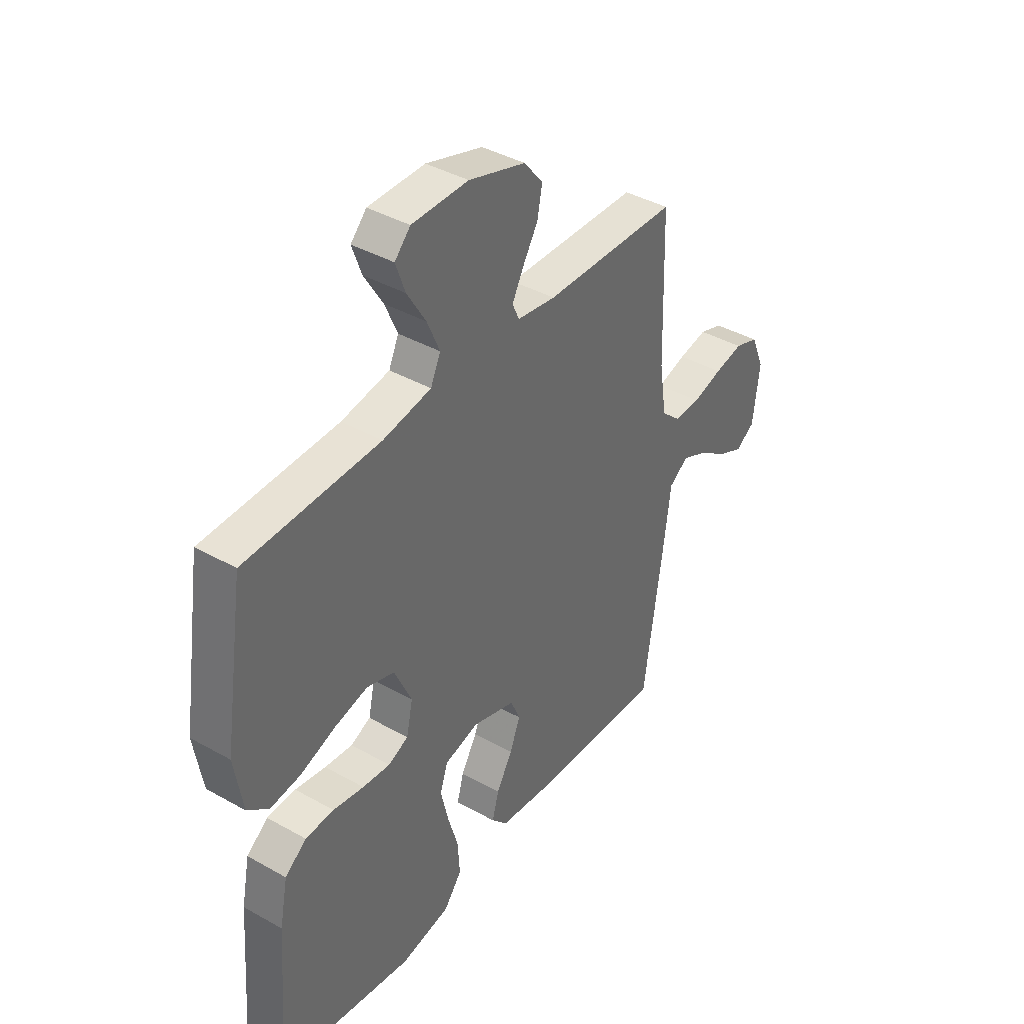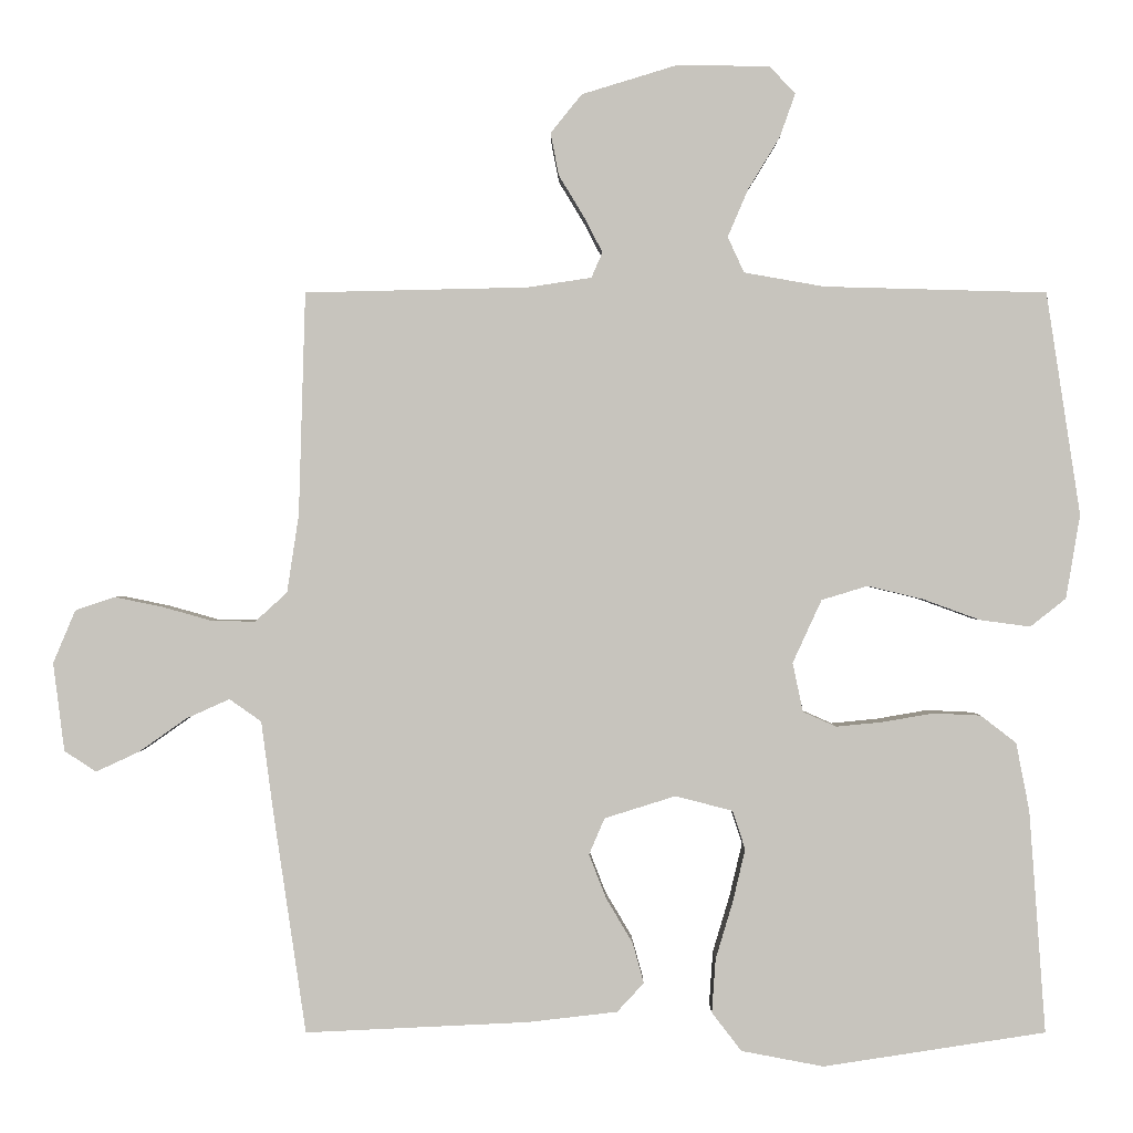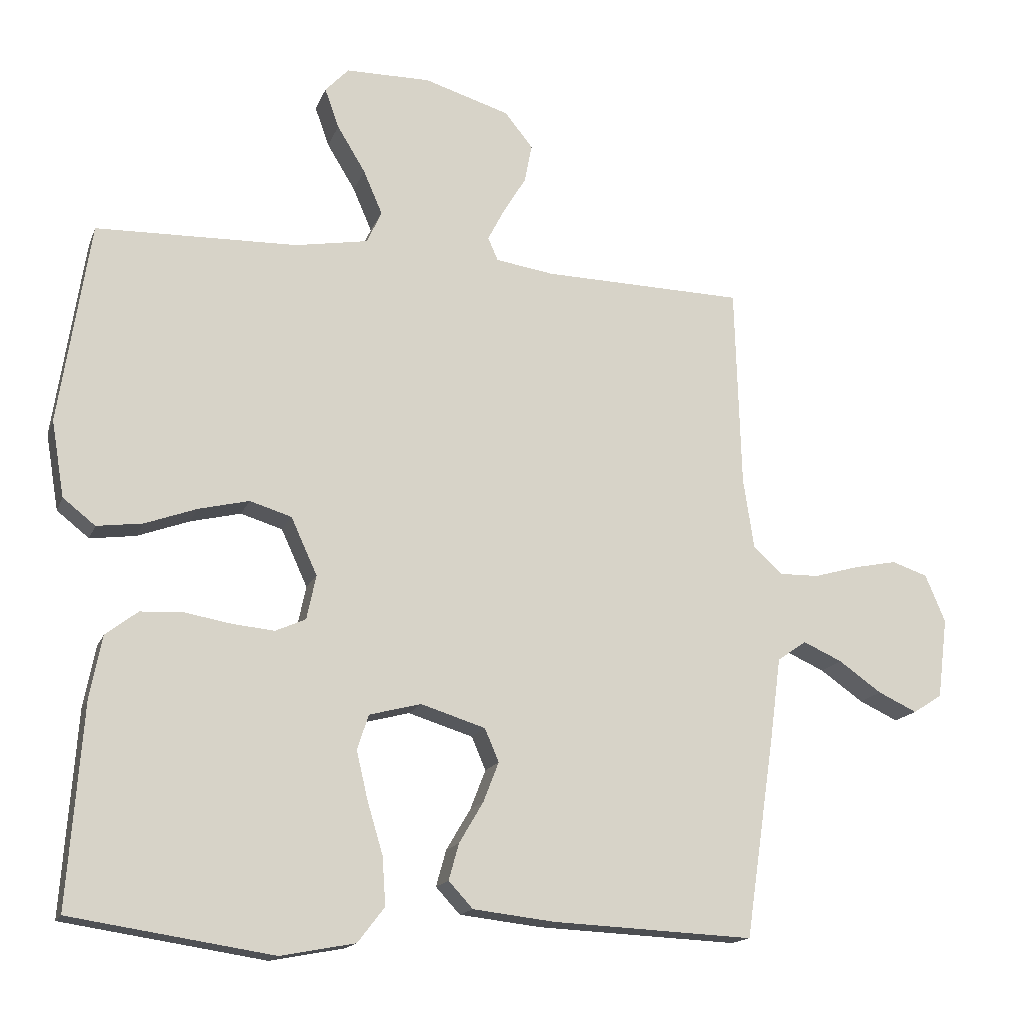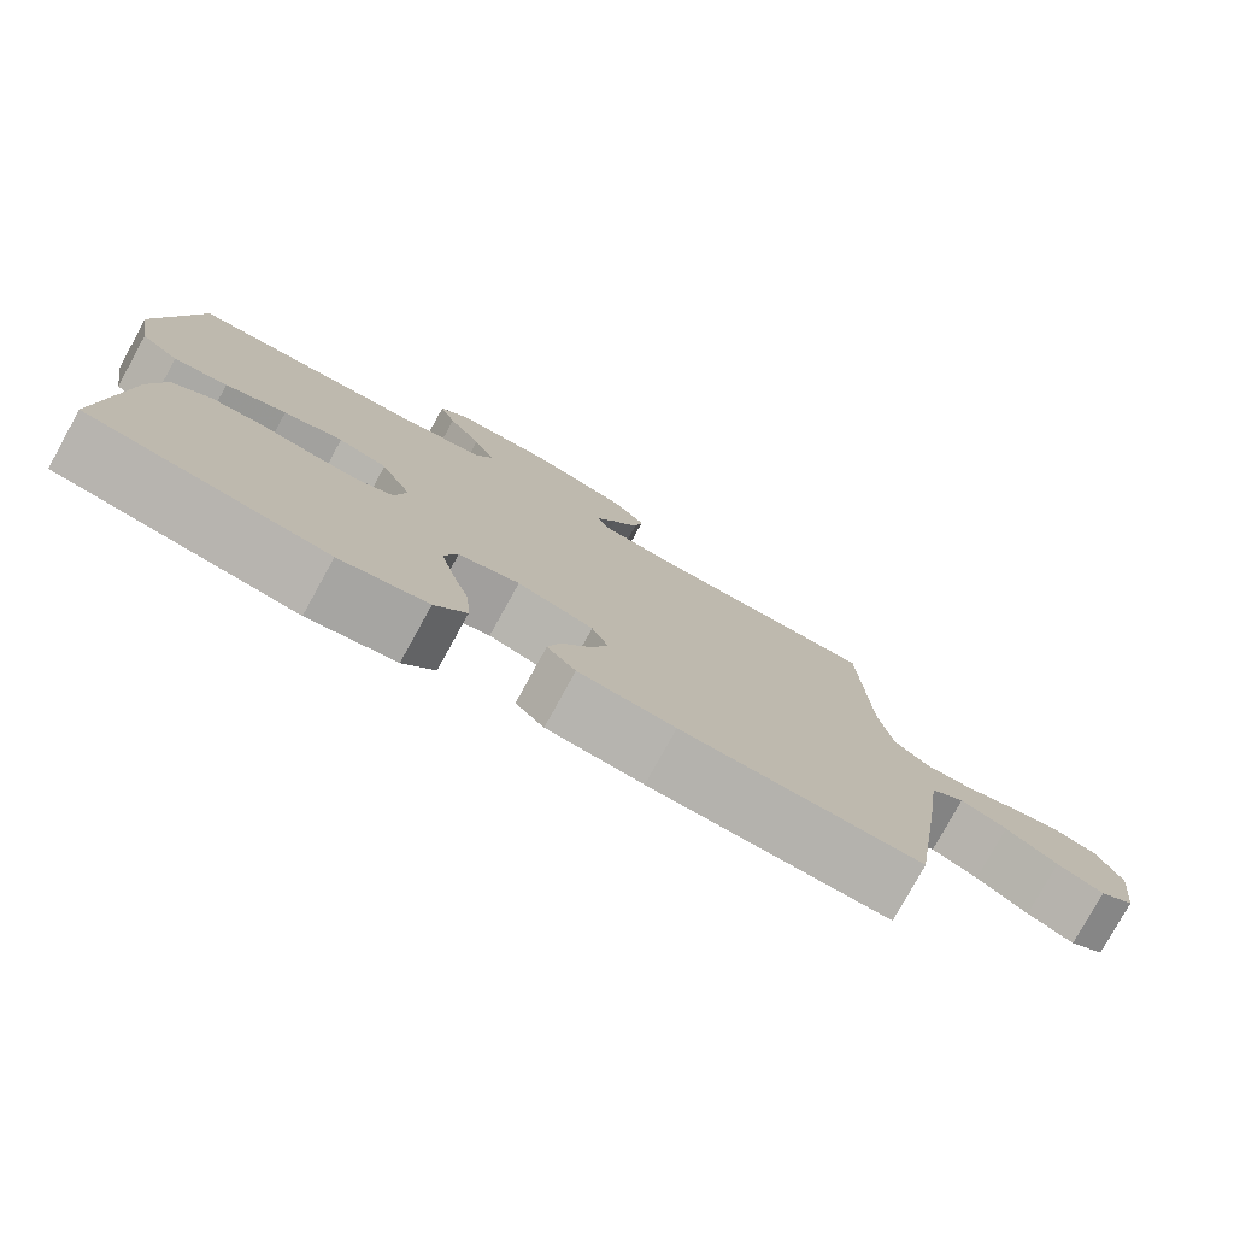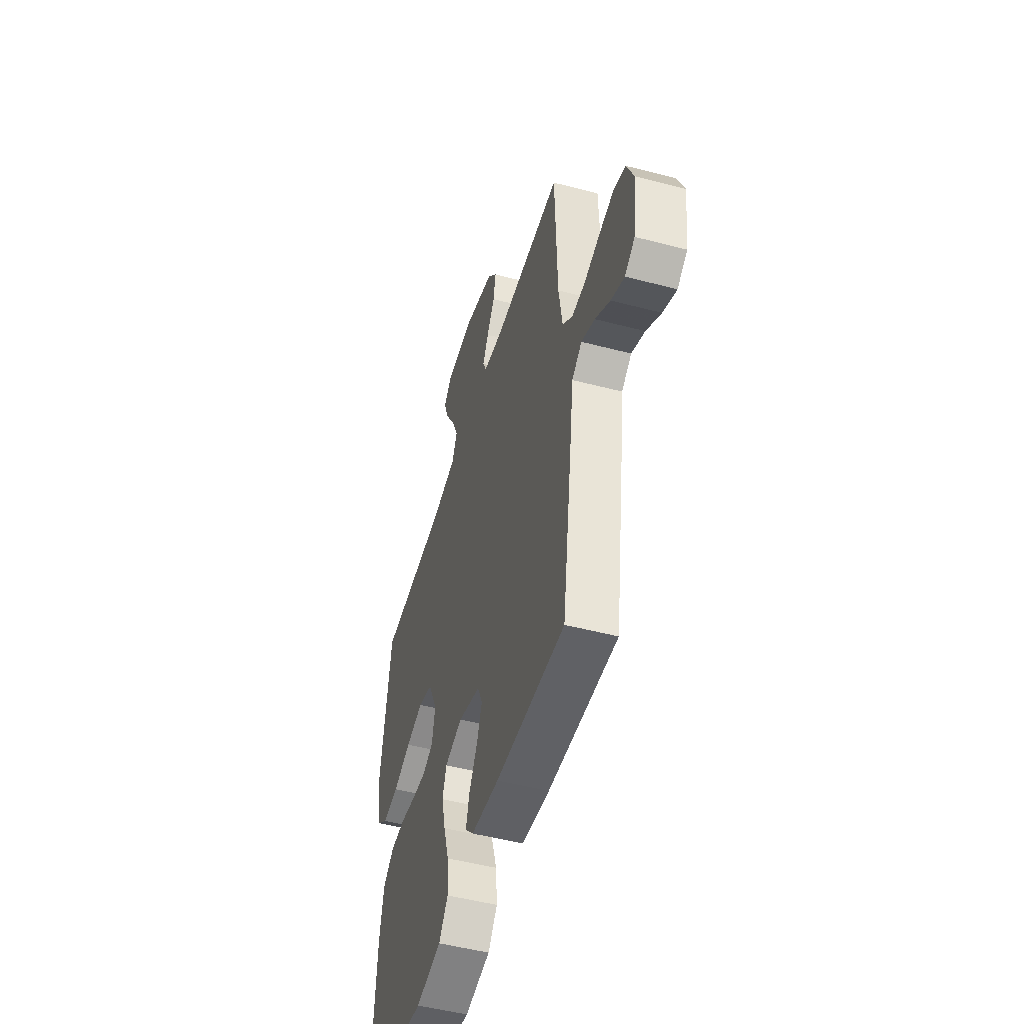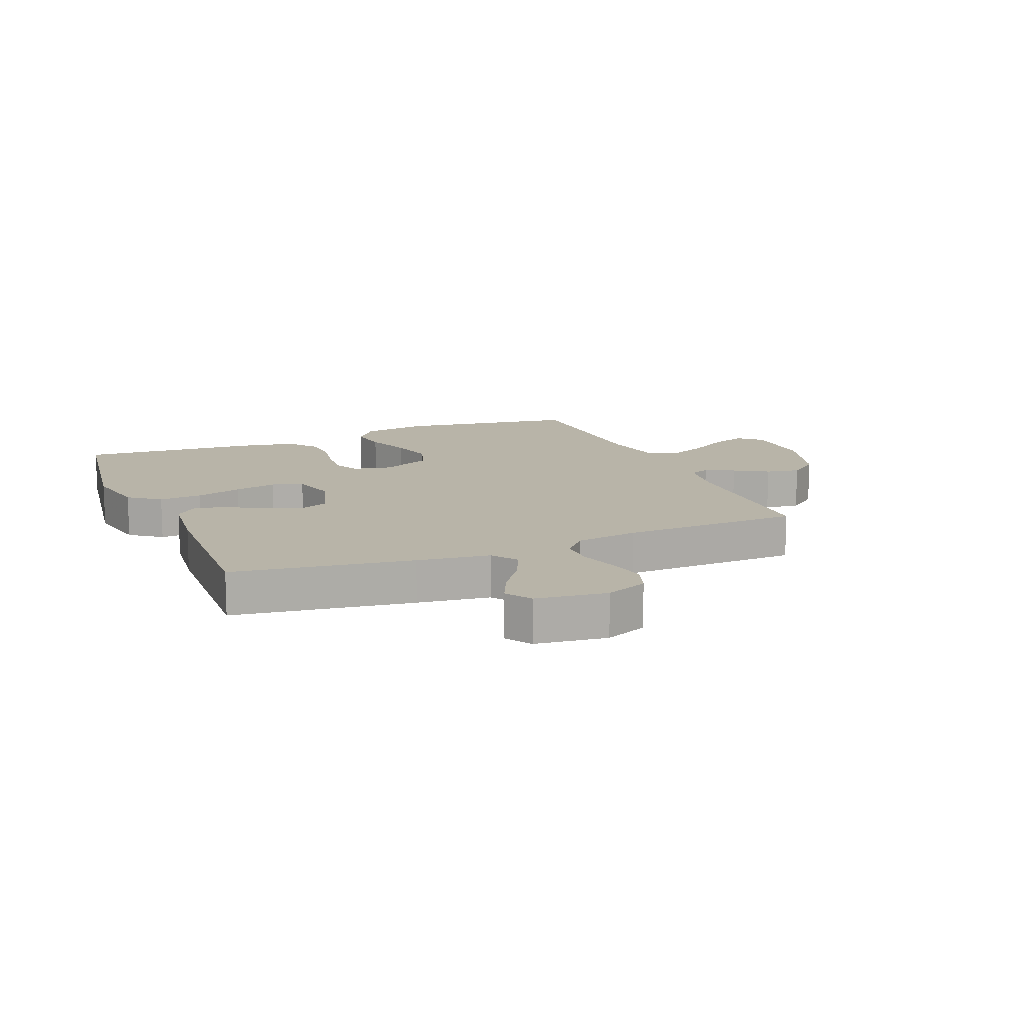
<metadata>
{"format":"obj","ext":"obj","renderer":"f3d","projection":"perspective","resolution":1024,"background":"white","views":[{"elev":39.9,"azim":124.9,"up":"+Z"},{"elev":0.5,"azim":0.0,"up":"+Z"},{"elev":-15.9,"azim":163.4,"up":"+Z"},{"elev":-78.6,"azim":151.1,"up":"+Z"},{"elev":-50.0,"azim":-106.1,"up":"+Z"},{"elev":13.0,"azim":-112.6,"up":"+Y"}]}
</metadata>
<code>
v 0.5 0.07 -0.5
v 0.2 0.07 -0.546
v 0.089 0.07 -0.525
v 0.049 0.07 -0.473
v 0.054 0.07 -0.401
v 0.077 0.07 -0.324
v 0.094 0.07 -0.252
v 0.077 0.07 -0.2
v 0 0.07 -0.18
v -0.096 0.07 -0.21
v -0.117 0.07 -0.259
v -0.094 0.07 -0.318
v -0.058 0.07 -0.379
v -0.043 0.07 -0.433
v -0.079 0.07 -0.472
v -0.2 0.07 -0.486
v -0.5 0.07 -0.5
v -0.544 0.07 -0.2
v -0.56 0.07 -0.079
v -0.603 0.07 -0.049
v -0.661 0.07 -0.075
v -0.725 0.07 -0.12
v -0.783 0.07 -0.147
v -0.826 0.07 -0.119
v -0.841 0.07 0
v -0.811 0.07 0.071
v -0.758 0.07 0.089
v -0.694 0.07 0.076
v -0.627 0.07 0.057
v -0.568 0.07 0.056
v -0.525 0.07 0.095
v -0.509 0.07 0.2
v -0.5 0.07 0.5
v -0.2 0.07 0.507
v -0.114 0.07 0.52
v -0.099 0.07 0.554
v -0.124 0.07 0.602
v -0.158 0.07 0.658
v -0.169 0.07 0.715
v -0.127 0.07 0.767
v 0 0.07 0.806
v 0.126 0.07 0.805
v 0.161 0.07 0.768
v 0.14 0.07 0.709
v 0.098 0.07 0.64
v 0.07 0.07 0.575
v 0.092 0.07 0.527
v 0.2 0.07 0.508
v 0.5 0.07 0.5
v 0.546 0.07 0.2
v 0.527 0.07 0.087
v 0.479 0.07 0.049
v 0.411 0.07 0.058
v 0.334 0.07 0.086
v 0.259 0.07 0.104
v 0.197 0.07 0.085
v 0.158 0.07 0
v 0.172 0.07 -0.066
v 0.217 0.07 -0.086
v 0.279 0.07 -0.08
v 0.348 0.07 -0.068
v 0.412 0.07 -0.071
v 0.46 0.07 -0.108
v 0.478 0.07 -0.2
v 0.5 0 -0.5
v 0.2 0 -0.546
v 0.089 0 -0.525
v 0.049 0 -0.473
v 0.054 0 -0.401
v 0.077 0 -0.324
v 0.094 0 -0.252
v 0.077 0 -0.2
v 0 0 -0.18
v -0.096 0 -0.21
v -0.117 0 -0.259
v -0.094 0 -0.318
v -0.058 0 -0.379
v -0.043 0 -0.433
v -0.079 0 -0.472
v -0.2 0 -0.486
v -0.5 0 -0.5
v -0.544 0 -0.2
v -0.56 0 -0.079
v -0.603 0 -0.049
v -0.661 0 -0.075
v -0.725 0 -0.12
v -0.783 0 -0.147
v -0.826 0 -0.119
v -0.841 0 0
v -0.811 0 0.071
v -0.758 0 0.089
v -0.694 0 0.076
v -0.627 0 0.057
v -0.568 0 0.056
v -0.525 0 0.095
v -0.509 0 0.2
v -0.5 0 0.5
v -0.2 0 0.507
v -0.114 0 0.52
v -0.099 0 0.554
v -0.124 0 0.602
v -0.158 0 0.658
v -0.169 0 0.715
v -0.127 0 0.767
v 0 0 0.806
v 0.126 0 0.805
v 0.161 0 0.768
v 0.14 0 0.709
v 0.098 0 0.64
v 0.07 0 0.575
v 0.092 0 0.527
v 0.2 0 0.508
v 0.5 0 0.5
v 0.546 0 0.2
v 0.527 0 0.087
v 0.479 0 0.049
v 0.411 0 0.058
v 0.334 0 0.086
v 0.259 0 0.104
v 0.197 0 0.085
v 0.158 0 0
v 0.172 0 -0.066
v 0.217 0 -0.086
v 0.279 0 -0.08
v 0.348 0 -0.068
v 0.412 0 -0.071
v 0.46 0 -0.108
v 0.478 0 -0.2
f 4 5 6
f 3 4 6
f 2 3 6
f 1 2 6
f 64 1 6
f 63 64 6
f 62 63 6
f 61 62 6
f 60 61 6
f 59 60 6 7
f 58 59 7 8
f 57 58 8 9
f 56 57 9 10
f 52 53 54
f 51 52 54
f 50 51 54
f 49 50 54
f 48 49 54
f 47 48 54 55
f 46 47 55 56
f 43 44 45
f 42 43 45
f 41 42 45
f 40 41 45
f 39 40 45
f 38 39 45
f 37 38 45
f 36 37 45 46
f 46 56 10
f 36 46 10
f 35 36 10
f 32 33 34
f 35 10 11
f 34 35 11
f 32 34 11
f 31 32 11
f 27 28 29
f 26 27 29
f 25 26 29
f 24 25 29
f 23 24 29
f 22 23 29
f 21 22 29
f 20 21 29 30
f 31 11 12
f 30 31 12
f 20 30 12
f 19 20 12
f 17 18 19
f 16 17 19
f 15 16 19
f 14 15 19
f 13 14 19
f 12 13 19
f 70 69 68
f 70 68 67
f 70 67 66
f 70 66 65
f 70 65 128
f 70 128 127
f 70 127 126
f 70 126 125
f 70 125 124
f 71 70 124 123
f 72 71 123 122
f 73 72 122 121
f 74 73 121 120
f 118 117 116
f 118 116 115
f 118 115 114
f 118 114 113
f 118 113 112
f 119 118 112 111
f 120 119 111 110
f 109 108 107
f 109 107 106
f 109 106 105
f 109 105 104
f 109 104 103
f 109 103 102
f 109 102 101
f 110 109 101 100
f 74 120 110
f 74 110 100
f 74 100 99
f 98 97 96
f 75 74 99
f 75 99 98
f 75 98 96
f 75 96 95
f 93 92 91
f 93 91 90
f 93 90 89
f 93 89 88
f 93 88 87
f 93 87 86
f 93 86 85
f 94 93 85 84
f 76 75 95
f 76 95 94
f 76 94 84
f 76 84 83
f 83 82 81
f 83 81 80
f 83 80 79
f 83 79 78
f 83 78 77
f 83 77 76
f 1 65 66 2
f 2 66 67 3
f 3 67 68 4
f 4 68 69 5
f 5 69 70 6
f 6 70 71 7
f 7 71 72 8
f 8 72 73 9
f 9 73 74 10
f 10 74 75 11
f 11 75 76 12
f 12 76 77 13
f 13 77 78 14
f 14 78 79 15
f 15 79 80 16
f 16 80 81 17
f 17 81 82 18
f 18 82 83 19
f 19 83 84 20
f 20 84 85 21
f 21 85 86 22
f 22 86 87 23
f 23 87 88 24
f 24 88 89 25
f 25 89 90 26
f 26 90 91 27
f 27 91 92 28
f 28 92 93 29
f 29 93 94 30
f 30 94 95 31
f 31 95 96 32
f 32 96 97 33
f 33 97 98 34
f 34 98 99 35
f 35 99 100 36
f 36 100 101 37
f 37 101 102 38
f 38 102 103 39
f 39 103 104 40
f 40 104 105 41
f 41 105 106 42
f 42 106 107 43
f 43 107 108 44
f 44 108 109 45
f 45 109 110 46
f 46 110 111 47
f 47 111 112 48
f 48 112 113 49
f 49 113 114 50
f 50 114 115 51
f 51 115 116 52
f 52 116 117 53
f 53 117 118 54
f 54 118 119 55
f 55 119 120 56
f 56 120 121 57
f 57 121 122 58
f 58 122 123 59
f 59 123 124 60
f 60 124 125 61
f 61 125 126 62
f 62 126 127 63
f 63 127 128 64
f 64 128 65 1

</code>
